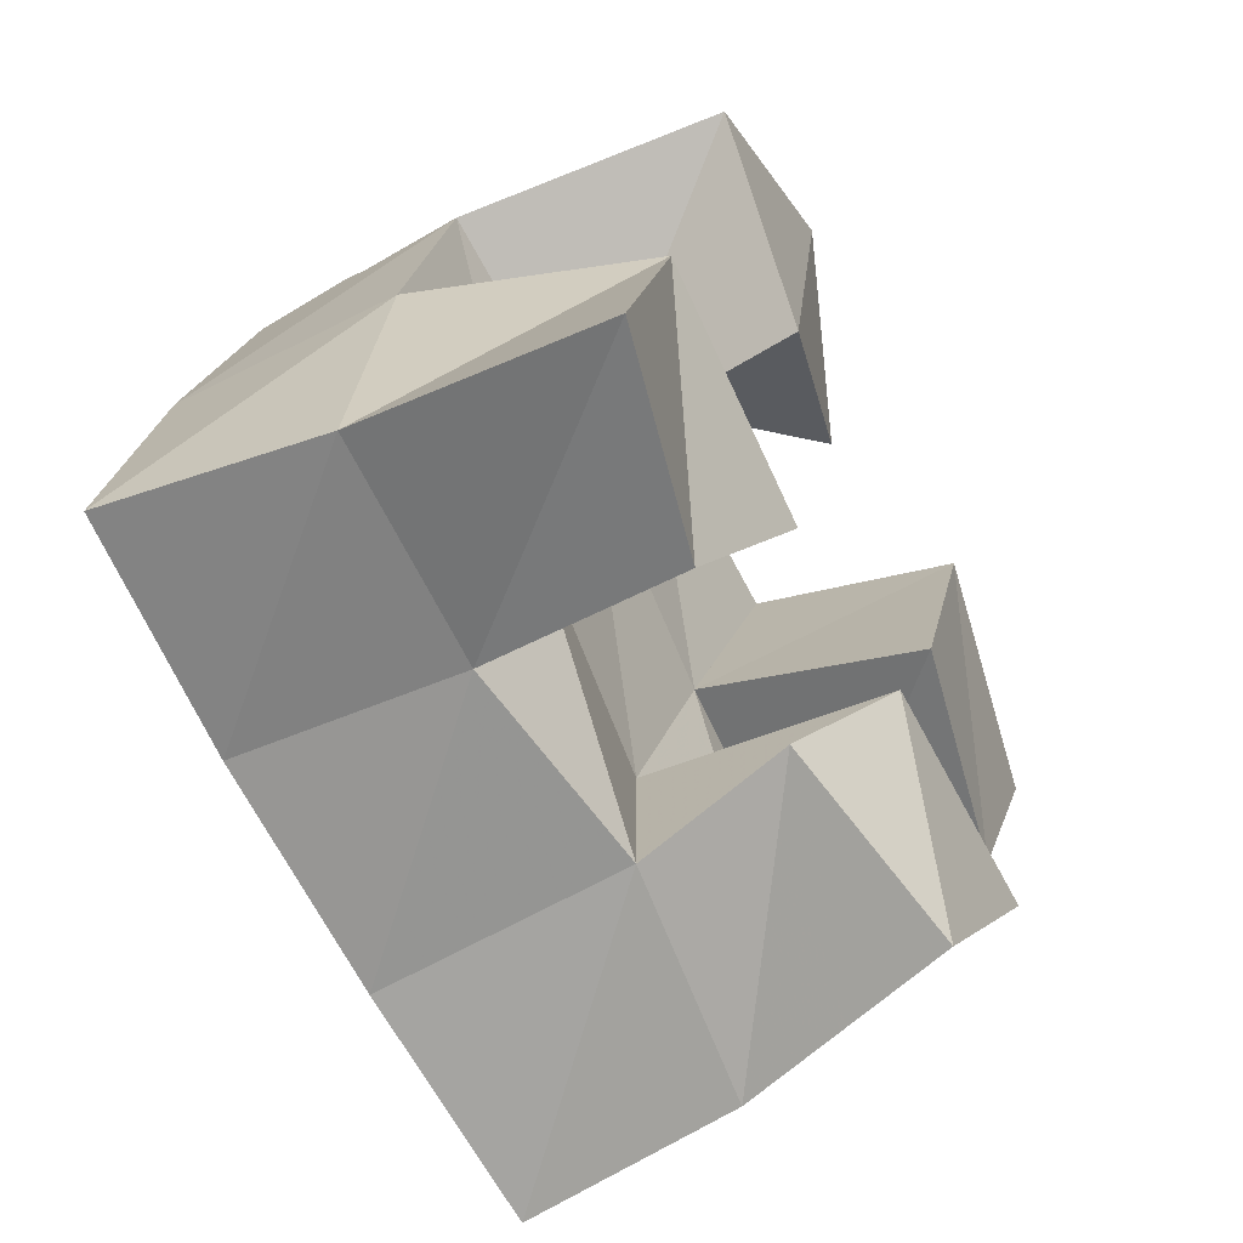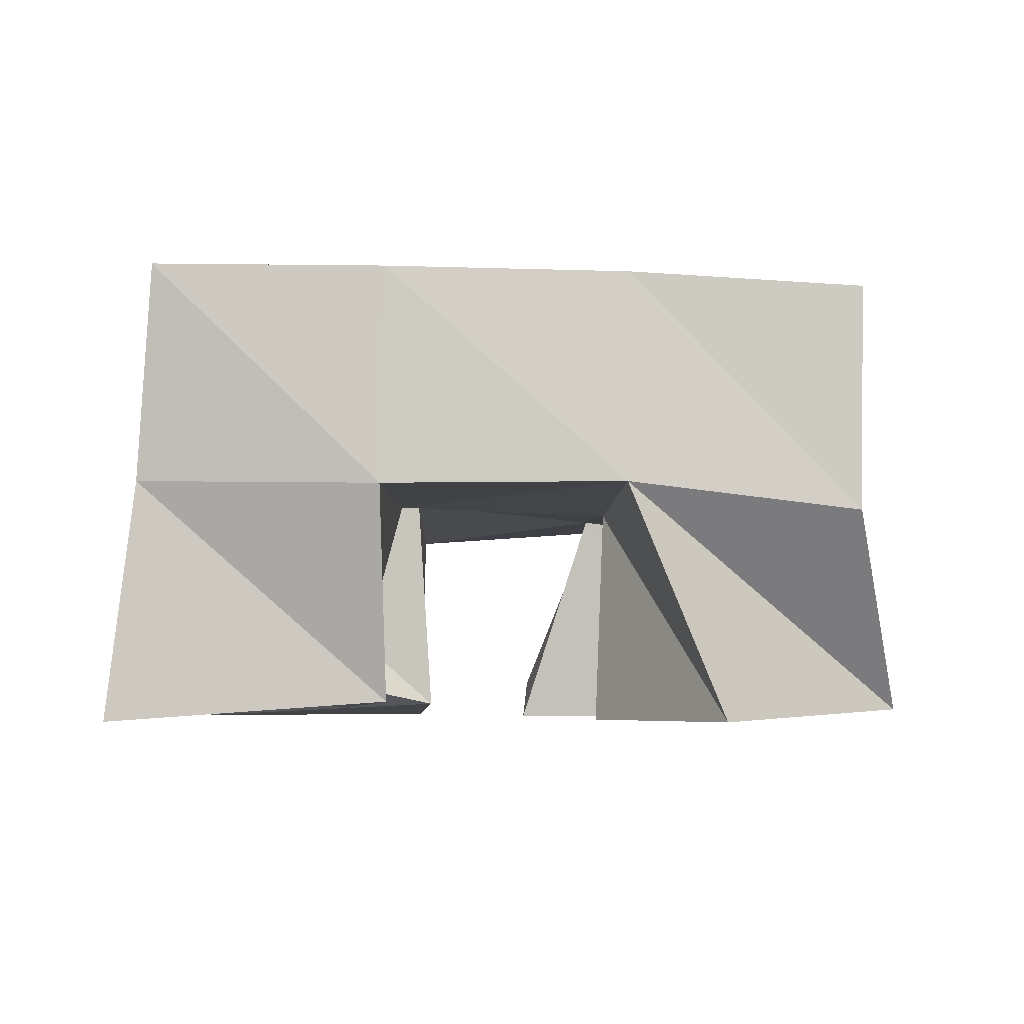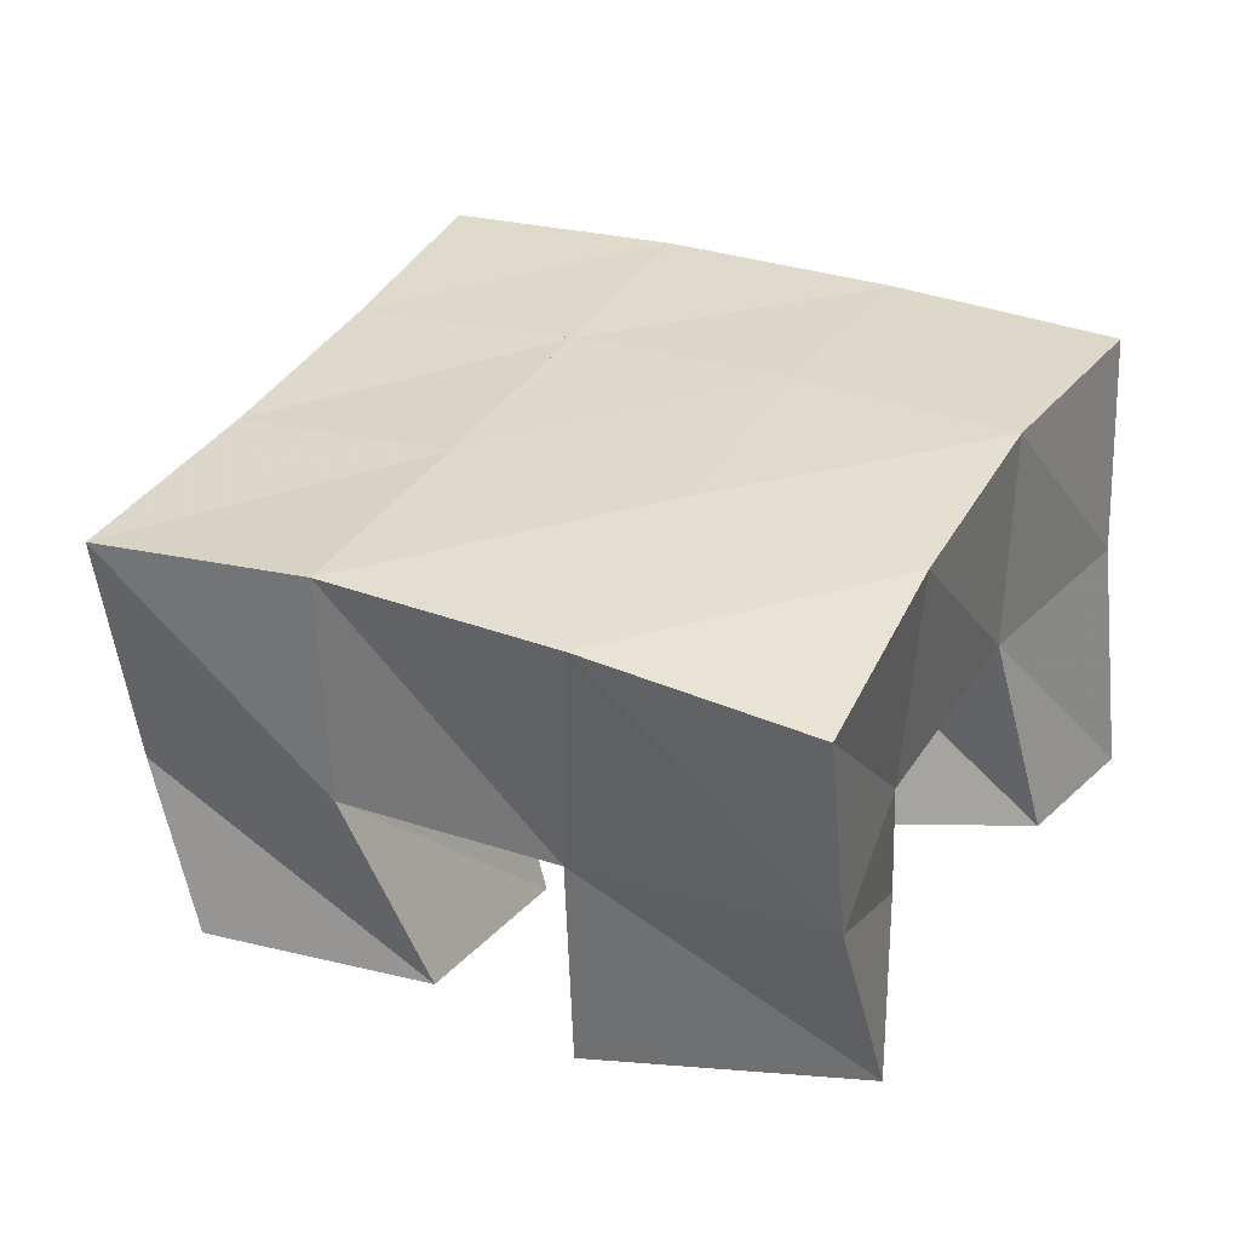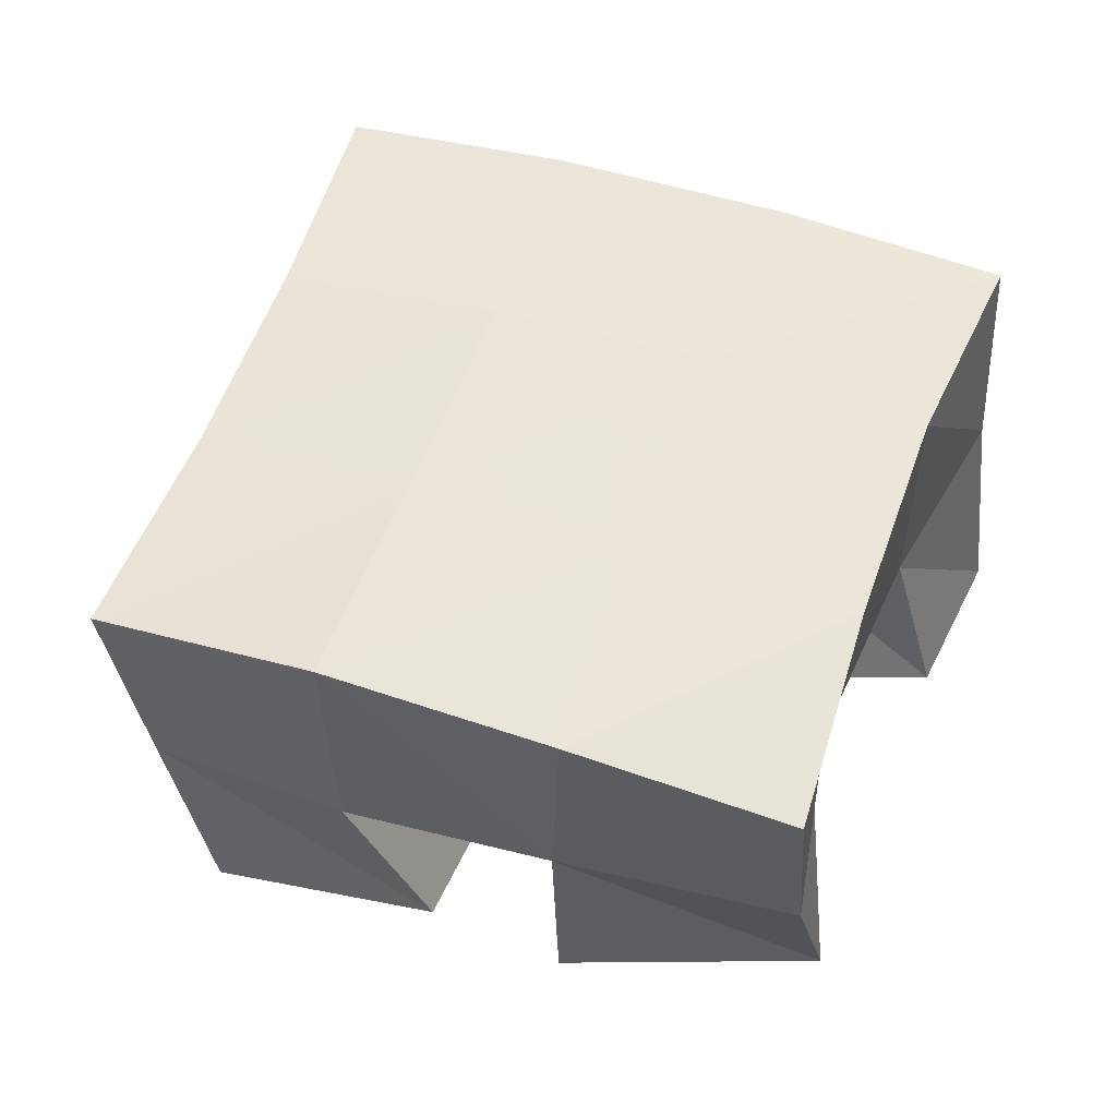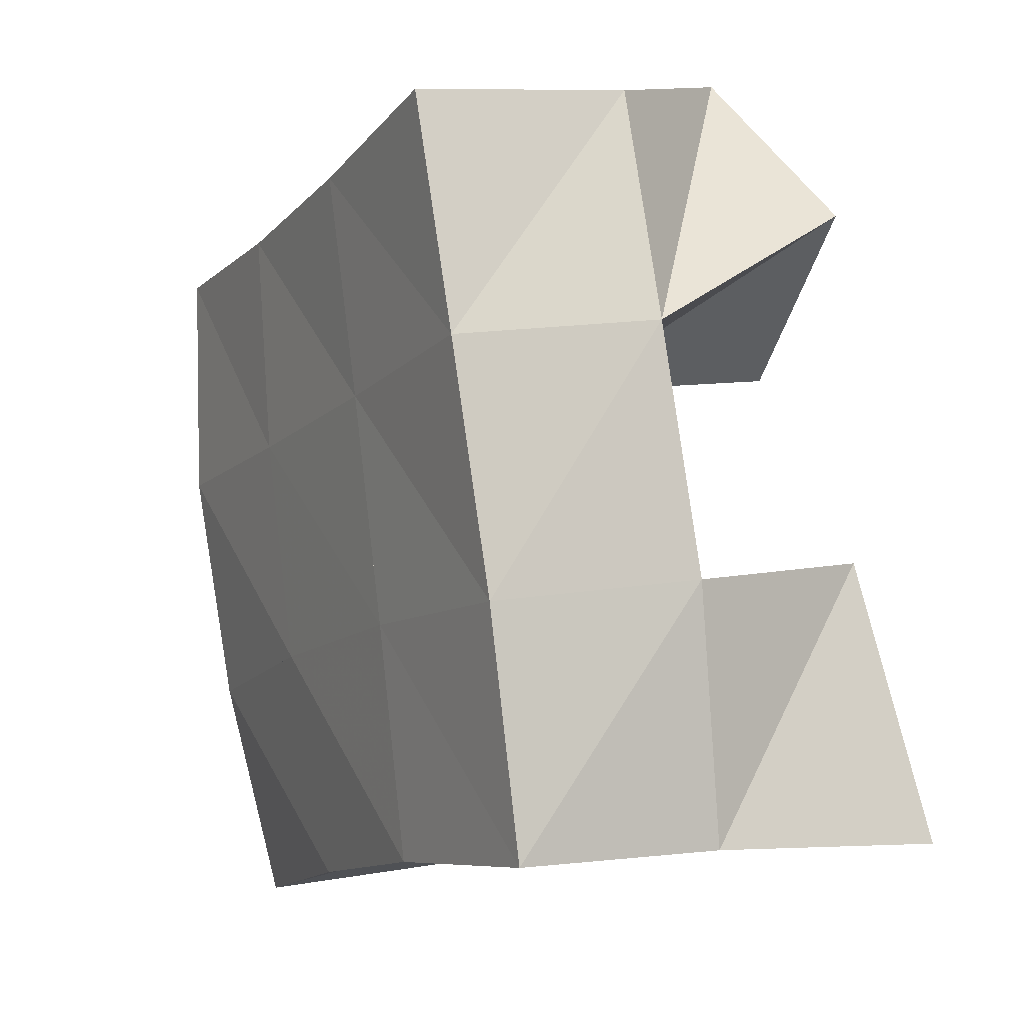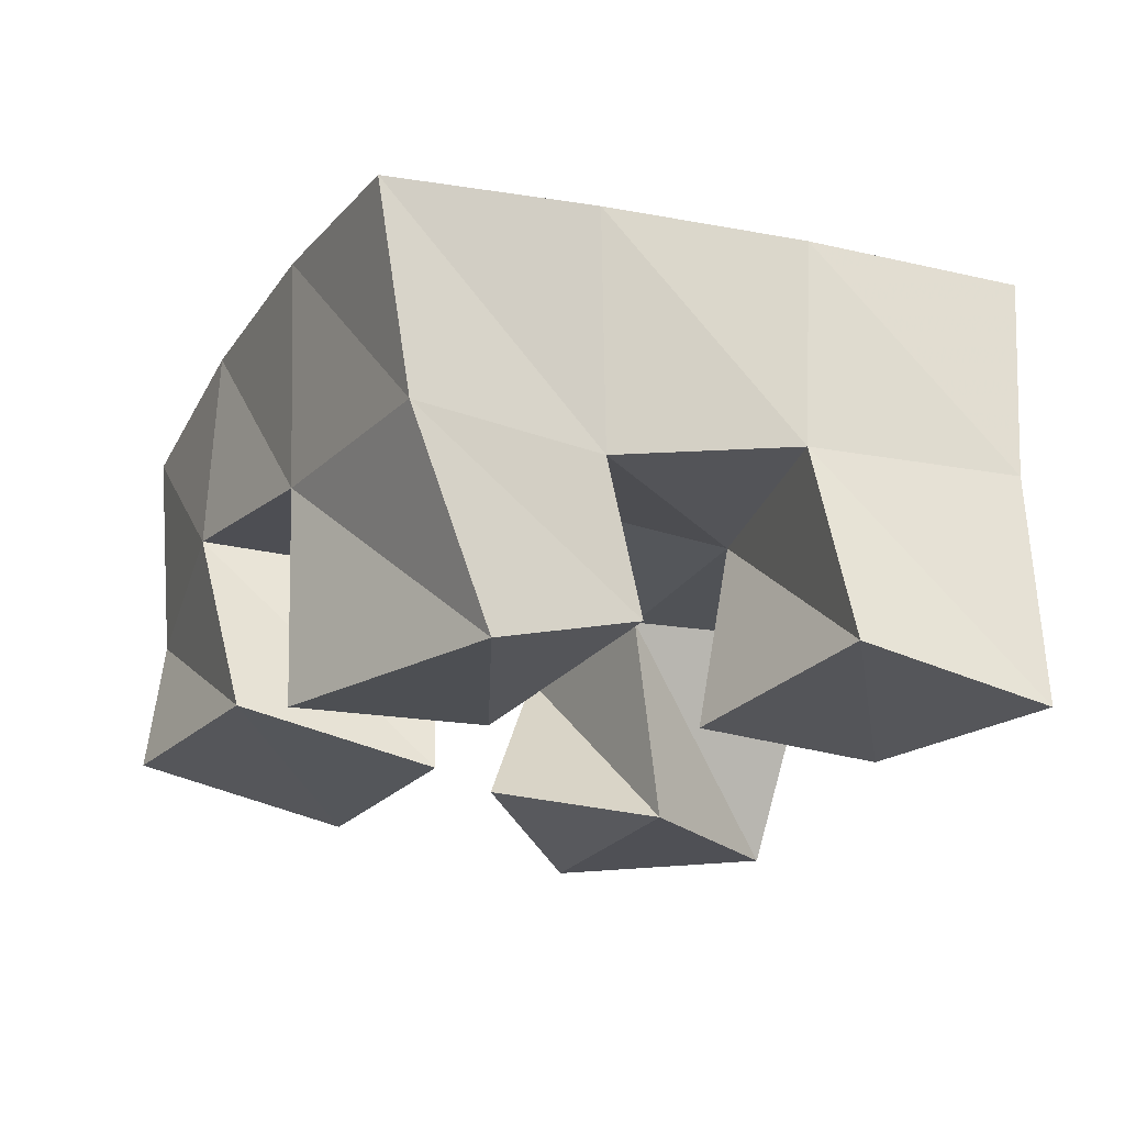
<metadata>
{"format":"obj","ext":"obj","renderer":"f3d","projection":"perspective","resolution":1024,"background":"white","views":[{"elev":-51.7,"azim":-61.8,"up":"+Z"},{"elev":-4.4,"azim":-69.3,"up":"+Y"},{"elev":33.9,"azim":136.8,"up":"+Y"},{"elev":53.8,"azim":130.1,"up":"+Y"},{"elev":11.2,"azim":-117.9,"up":"+Z"},{"elev":-20.8,"azim":176.0,"up":"+Y"}]}
</metadata>
<code>
v 1.314 0.1 0.04691
v 1.316 0.1531 0.05358
v 1.355 0.1093 0.03553
v 1.363 0.1546 0.04451
v 1.34 0.1044 0.1037
v 1.326 0.1519 0.1079
v 1.383 0.1025 0.07442
v 1.373 0.1503 0.09287
v 1.438 0.1 0.09973
v 1.438 0.1505 0.117
v 1.48 0.1087 0.08498
v 1.491 0.1514 0.09948
v 1.459 0.1 0.1518
v 1.458 0.1445 0.1631
v 1.504 0.1079 0.1298
v 1.502 0.1418 0.1467
v 1.356 0.1 0.1776
v 1.343 0.152 0.1592
v 1.384 0.1 0.1377
v 1.39 0.1482 0.1379
v 1.403 0.1025 0.2043
v 1.368 0.1464 0.2049
v 1.423 0.1105 0.1564
v 1.412 0.1464 0.1804
v 1.398 0.1134 0.03864
v 1.406 0.1467 0.03346
v 1.429 0.1 0.01208
v 1.445 0.1473 0.01025
v 1.427 0.1032 0.07802
v 1.422 0.1552 0.07649
v 1.468 0.1 0.05761
v 1.469 0.148 0.05852
v 1.313 0.201 0.0587
v 1.361 0.203 0.04538
v 1.327 0.1998 0.1084
v 1.375 0.2014 0.09349
v 1.346 0.1985 0.1585
v 1.392 0.1986 0.14
v 1.367 0.1958 0.2057
v 1.413 0.1951 0.1854
v 1.407 0.2002 0.02819
v 1.424 0.2015 0.07528
v 1.441 0.1989 0.1216
v 1.459 0.1935 0.1676
v 1.453 0.1948 0.008824
v 1.471 0.1987 0.05522
v 1.489 0.1987 0.1044
v 1.506 0.1916 0.1524
f 1 2 4
f 3 1 4
f 2 6 8
f 4 2 8
f 6 5 7
f 8 6 7
f 5 1 3
f 7 5 3
f 8 7 3
f 4 8 3
f 2 1 5
f 6 2 5
f 9 10 12
f 11 9 12
f 10 14 16
f 12 10 16
f 14 13 15
f 16 14 15
f 13 9 11
f 15 13 11
f 16 15 11
f 12 16 11
f 10 9 13
f 14 10 13
f 17 18 20
f 19 17 20
f 18 22 24
f 20 18 24
f 22 21 23
f 24 22 23
f 21 17 19
f 23 21 19
f 24 23 19
f 20 24 19
f 18 17 21
f 22 18 21
f 25 26 28
f 27 25 28
f 26 30 32
f 28 26 32
f 30 29 31
f 32 30 31
f 29 25 27
f 31 29 27
f 32 31 27
f 28 32 27
f 26 25 29
f 30 26 29
f 2 33 34
f 4 2 34
f 33 35 36
f 34 33 36
f 35 6 8
f 36 35 8
f 6 2 4
f 8 6 4
f 36 8 4
f 34 36 4
f 33 2 6
f 35 33 6
f 6 35 36
f 8 6 36
f 35 37 38
f 36 35 38
f 37 18 20
f 38 37 20
f 18 6 8
f 20 18 8
f 38 20 8
f 36 38 8
f 35 6 18
f 37 35 18
f 18 37 38
f 20 18 38
f 37 39 40
f 38 37 40
f 39 22 24
f 40 39 24
f 22 18 20
f 24 22 20
f 40 24 20
f 38 40 20
f 37 18 22
f 39 37 22
f 4 34 41
f 26 4 41
f 34 36 42
f 41 34 42
f 36 8 30
f 42 36 30
f 8 4 26
f 30 8 26
f 42 30 26
f 41 42 26
f 34 4 8
f 36 34 8
f 8 36 42
f 30 8 42
f 36 38 43
f 42 36 43
f 38 20 10
f 43 38 10
f 20 8 30
f 10 20 30
f 43 10 30
f 42 43 30
f 36 8 20
f 38 36 20
f 20 38 43
f 10 20 43
f 38 40 44
f 43 38 44
f 40 24 14
f 44 40 14
f 24 20 10
f 14 24 10
f 44 14 10
f 43 44 10
f 38 20 24
f 40 38 24
f 26 41 45
f 28 26 45
f 41 42 46
f 45 41 46
f 42 30 32
f 46 42 32
f 30 26 28
f 32 30 28
f 46 32 28
f 45 46 28
f 41 26 30
f 42 41 30
f 30 42 46
f 32 30 46
f 42 43 47
f 46 42 47
f 43 10 12
f 47 43 12
f 10 30 32
f 12 10 32
f 47 12 32
f 46 47 32
f 42 30 10
f 43 42 10
f 10 43 47
f 12 10 47
f 43 44 48
f 47 43 48
f 44 14 16
f 48 44 16
f 14 10 12
f 16 14 12
f 48 16 12
f 47 48 12
f 43 10 14
f 44 43 14

</code>
